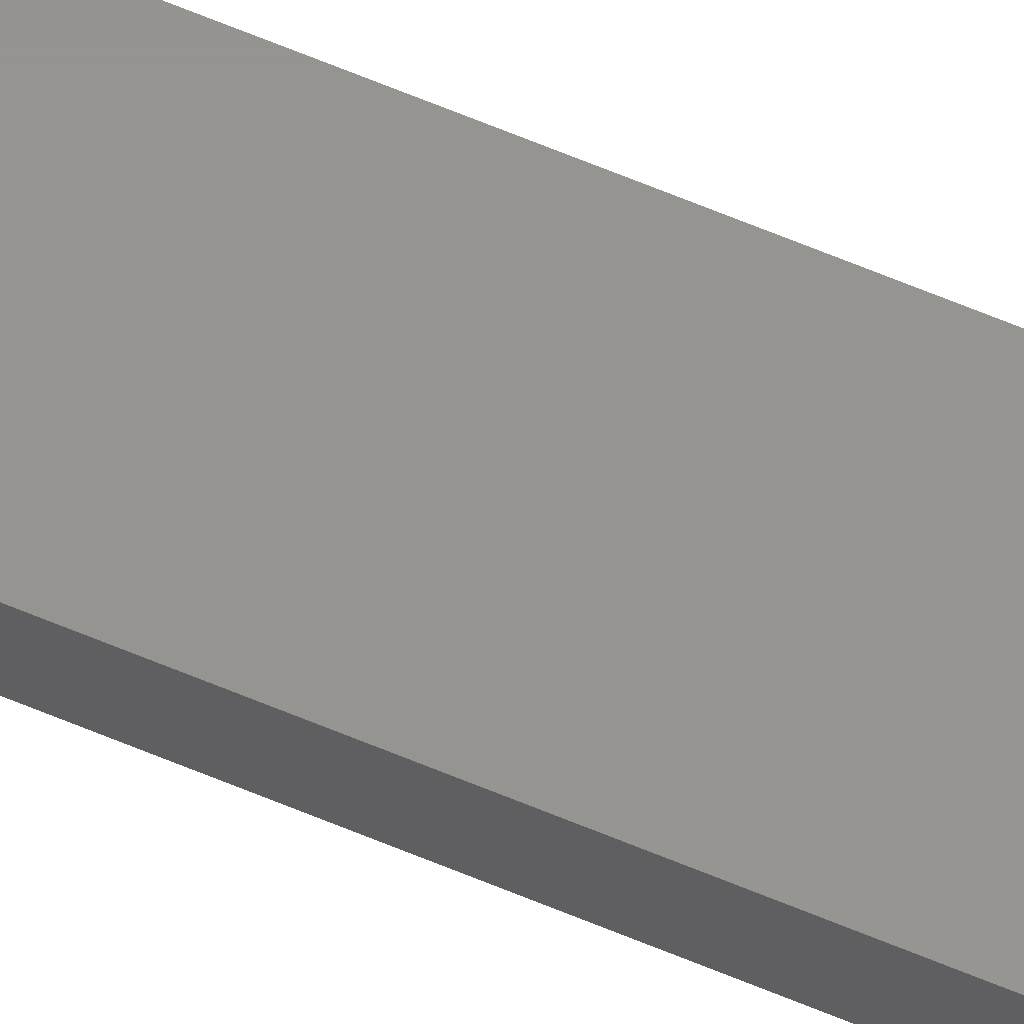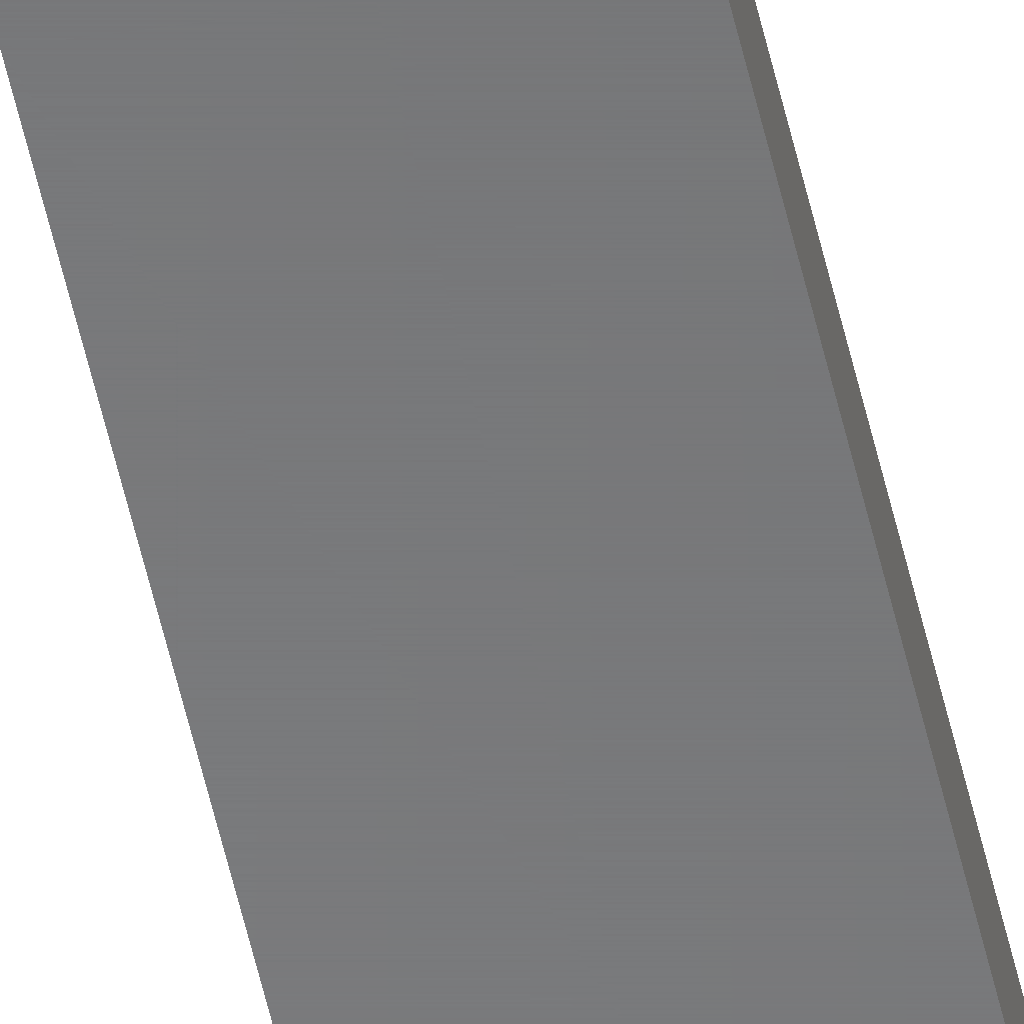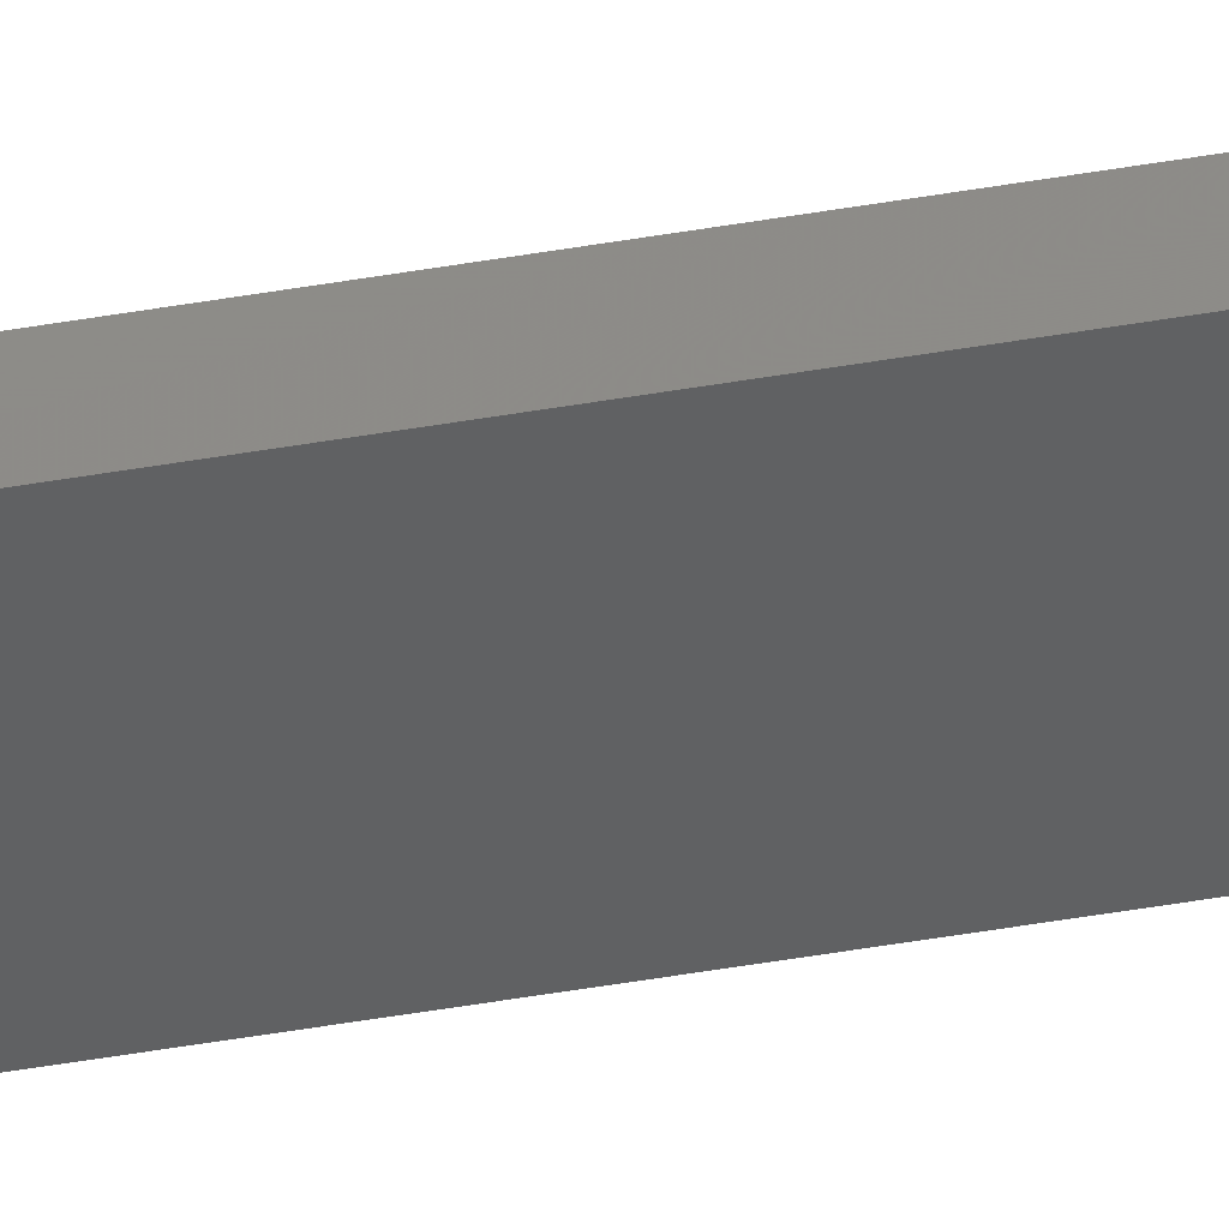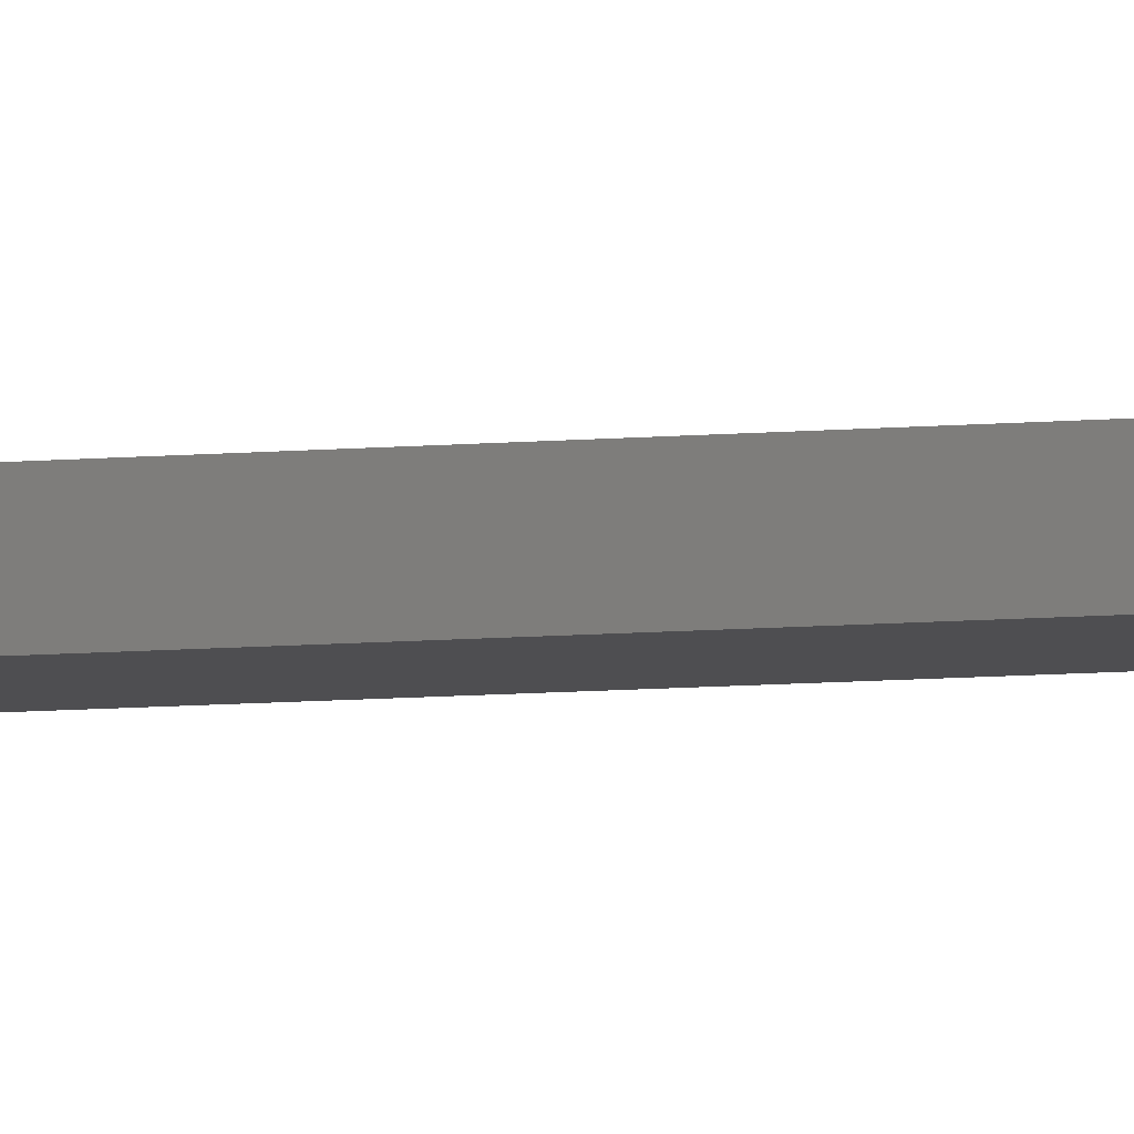
<metadata>
{"format":"stl","ext":"stl","renderer":"f3d","projection":"perspective","resolution":1024,"background":"white","views":[{"elev":57.5,"azim":114.4,"up":"+Y"},{"elev":-55.2,"azim":12.7,"up":"+Y"},{"elev":-41.6,"azim":-77.7,"up":"+Y"},{"elev":-3.6,"azim":120.8,"up":"+Y"}]}
</metadata>
<code>
# stl→obj: 8 verts, 12 faces
v -1.31 0.97 100
v -1.31 0.97 0
v -1.31 1.59 100
v -1.31 1.59 0
v -3.85 0.97 100
v -3.85 0.97 0
v -3.85 1.59 100
v -3.85 1.59 0
f 1 2 3
f 3 2 4
f 5 6 1
f 1 6 2
f 7 8 5
f 5 8 6
f 3 4 7
f 7 4 8
f 3 7 1
f 1 7 5
f 8 4 6
f 6 4 2

</code>
